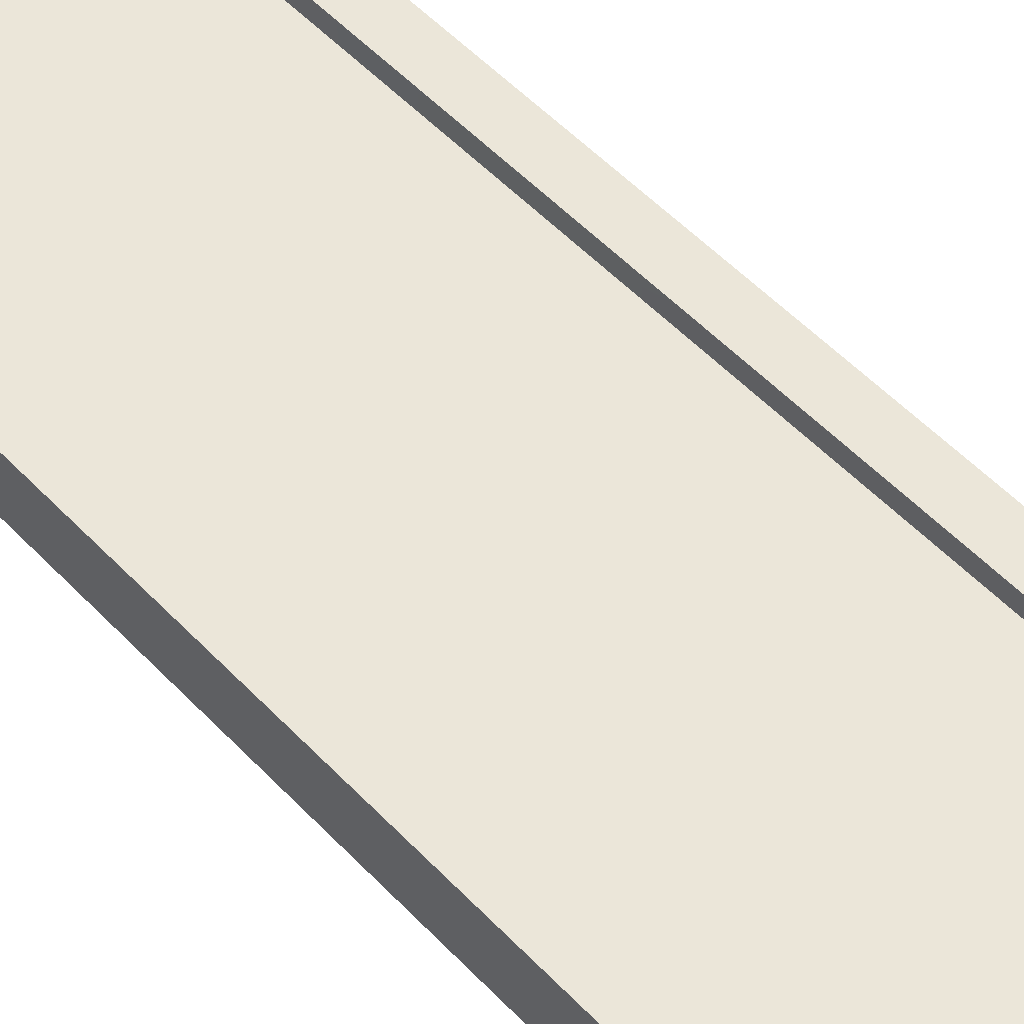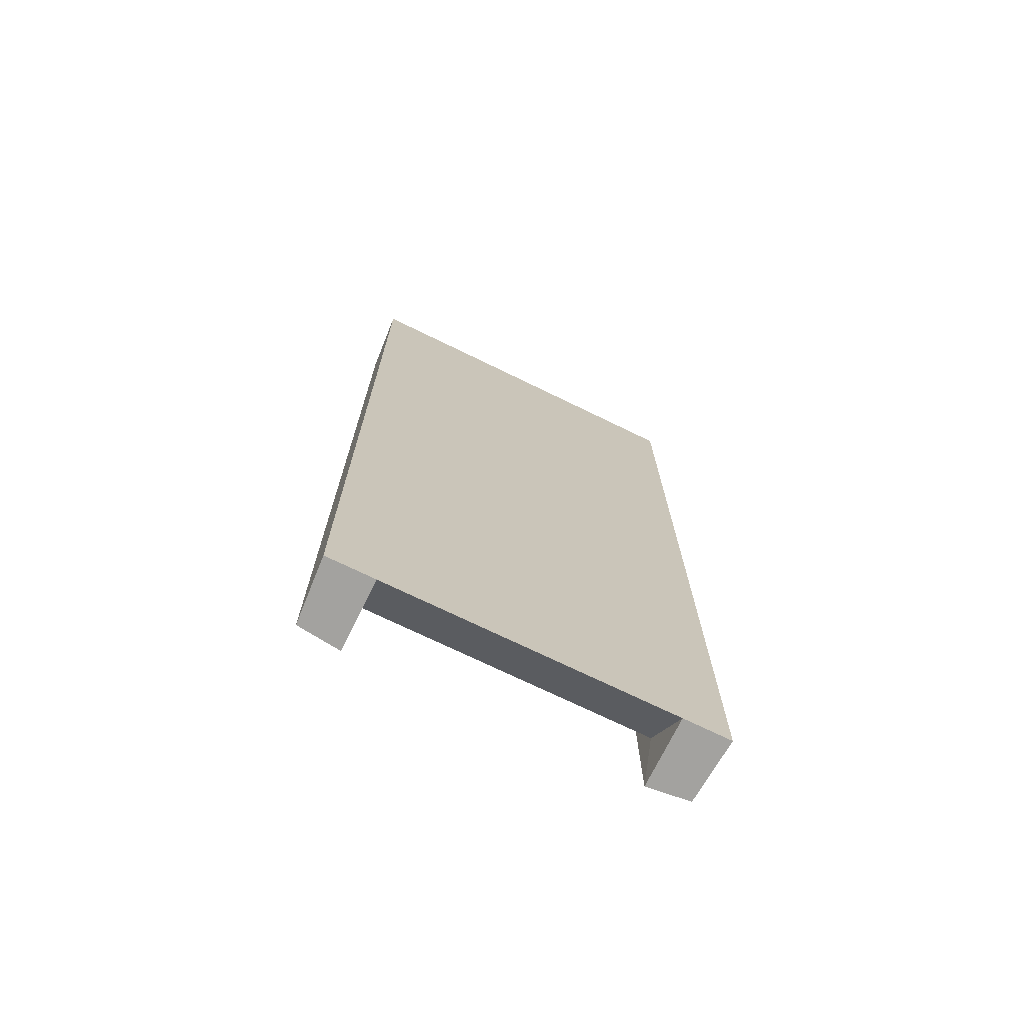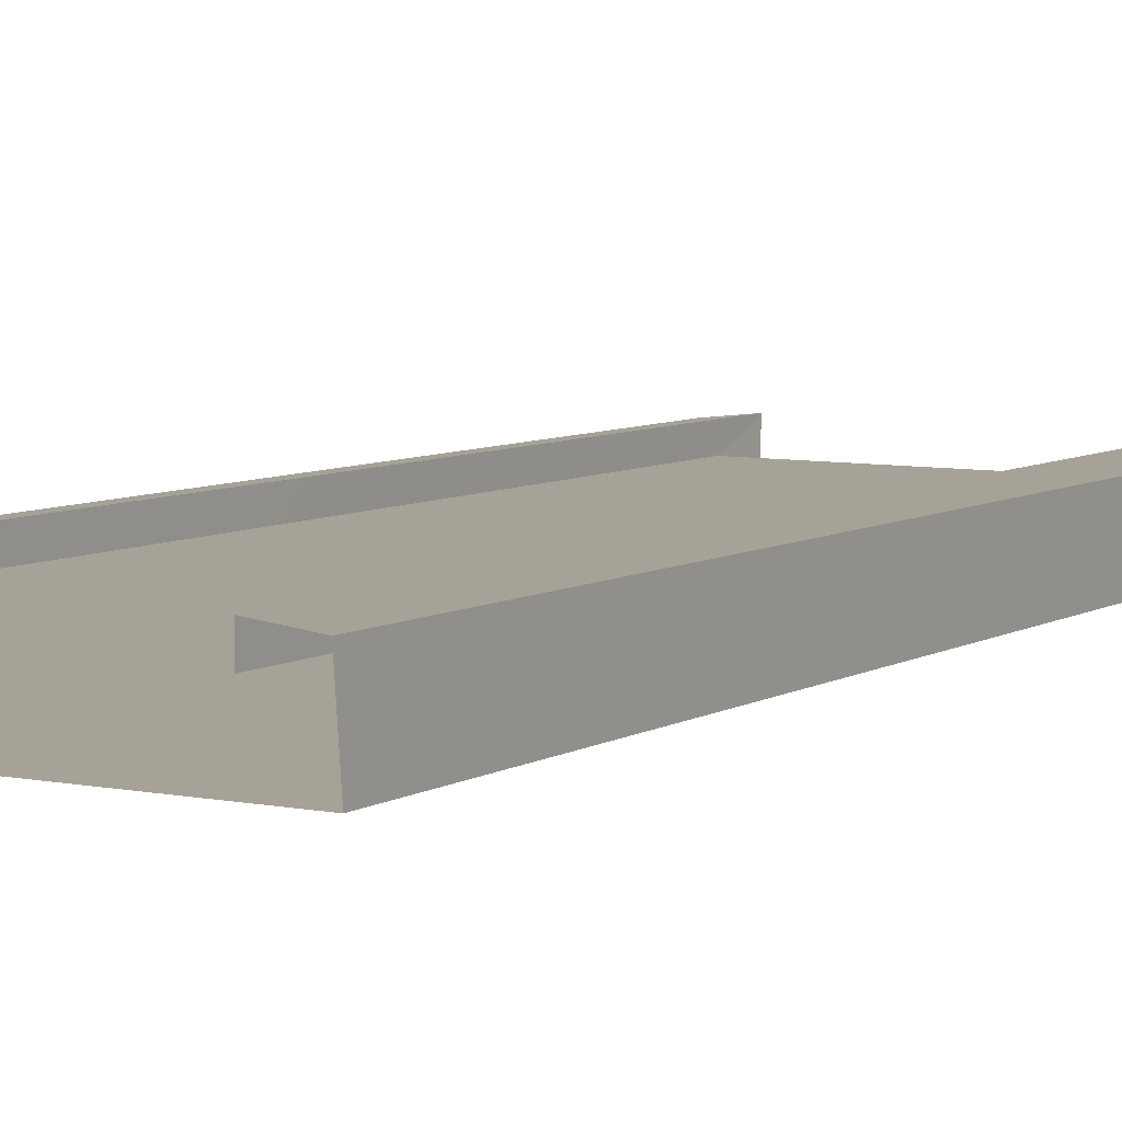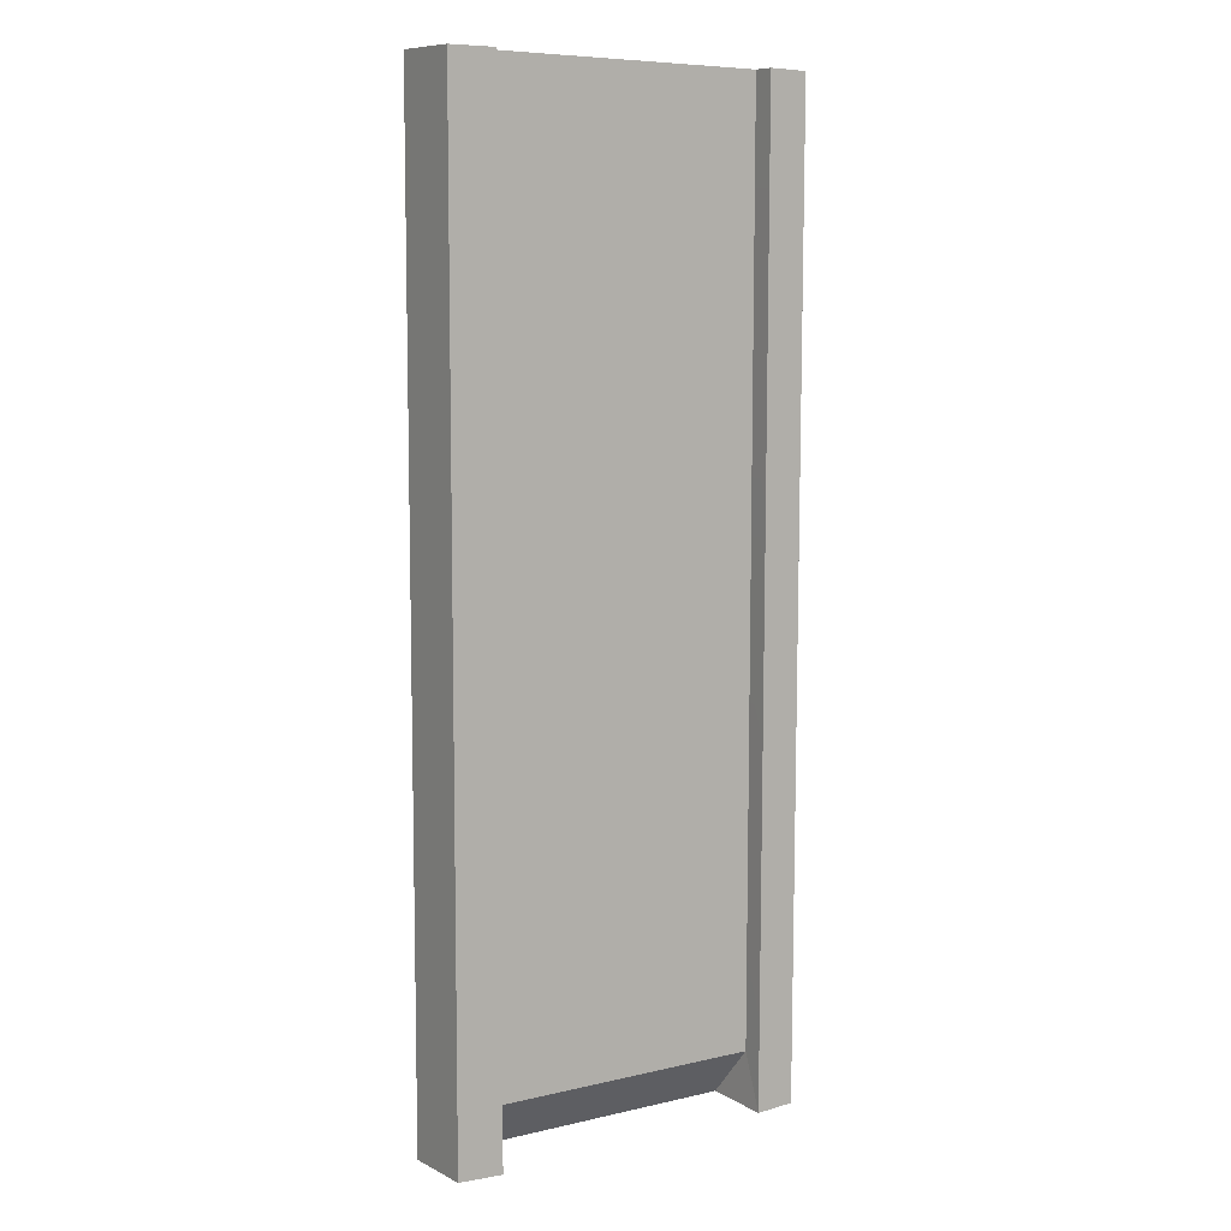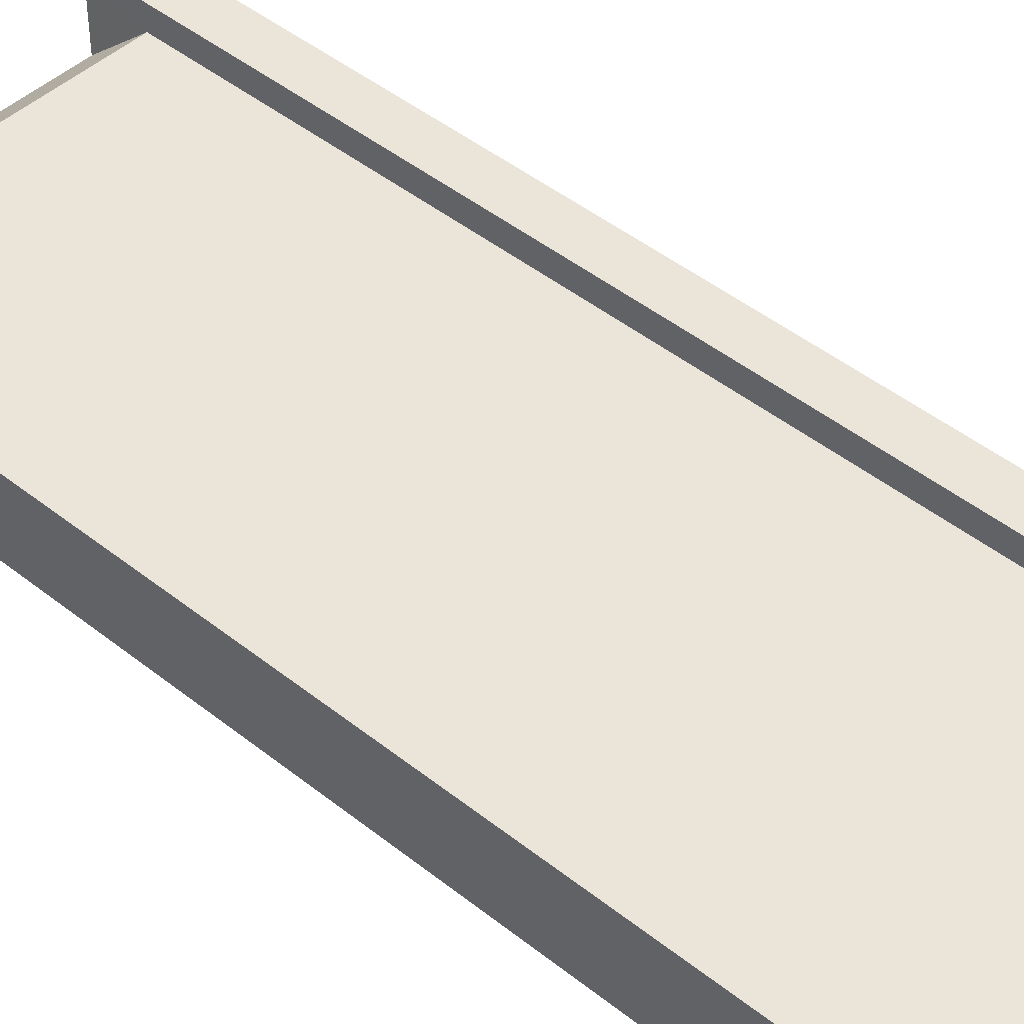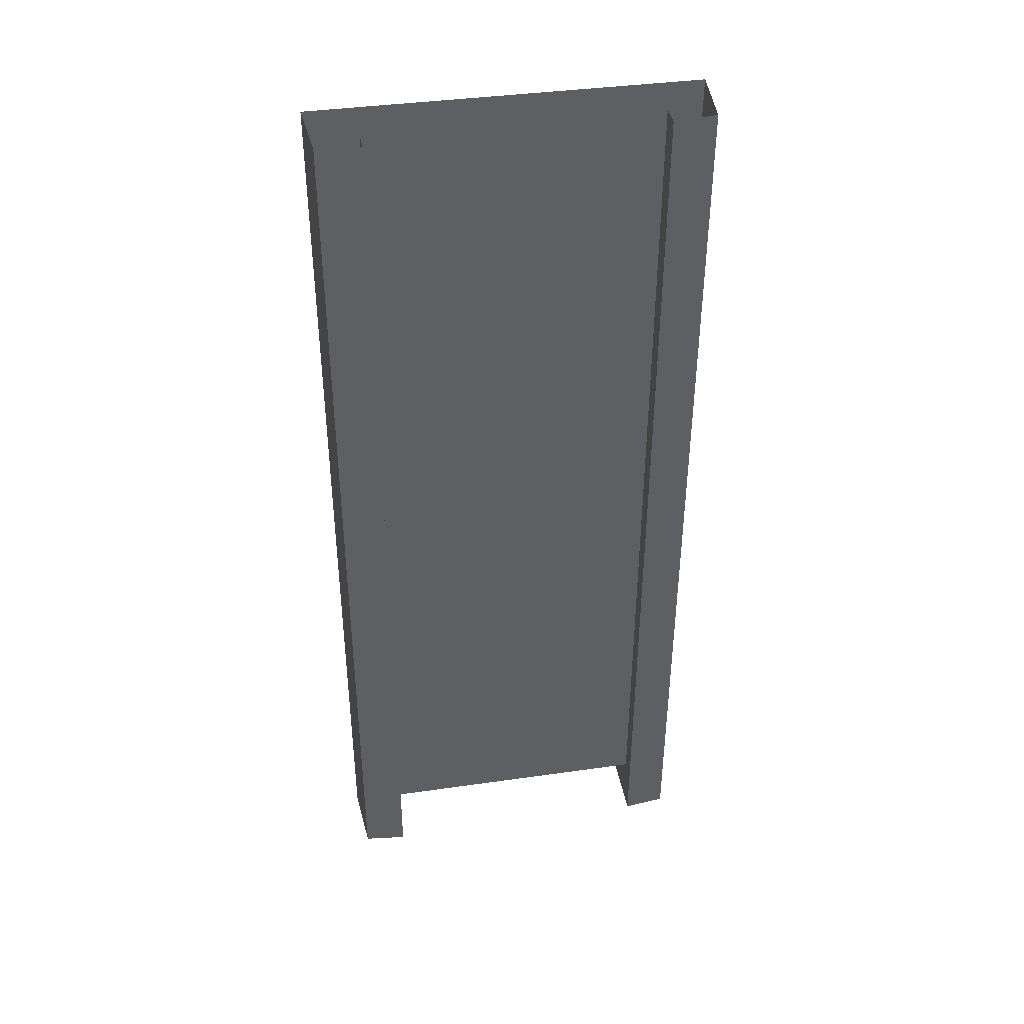
<metadata>
{"format":"obj","ext":"obj","renderer":"f3d","projection":"perspective","resolution":1024,"background":"white","views":[{"elev":56.8,"azim":136.6,"up":"+Y"},{"elev":-72.8,"azim":-26.4,"up":"+Z"},{"elev":6.3,"azim":29.8,"up":"+Y"},{"elev":9.0,"azim":146.2,"up":"+Z"},{"elev":45.5,"azim":-47.5,"up":"+Y"},{"elev":42.1,"azim":169.3,"up":"+Z"}]}
</metadata>
<code>
g default
v -10.67 -1.591 -0.3082
v 10.55 -1.68 0
v 7.883 1.018 -0.03958
v -7.976 1.084 -0.2698
v -7.97 2.313 -0.2701
v 7.888 2.247 -0.03986
v 10.65 -1.693 -54.5
v -10.57 -1.604 -54.8
v -7.869 2.3 -54.77
v -7.919 1.072 -51.68
v 7.939 1.006 -51.45
v 7.989 2.234 -54.54
v -7.886 -1.615 -54.77
v 7.972 -1.681 -54.53
v 10.3 1.969 -0.004738
v 10.4 1.955 -54.5
v -10.39 2.055 -0.3051
v -10.28 2.042 -54.8
v 10.6 -1.686 -27.25
v -10.62 -1.598 -27.56
g polySurface21
f 15 2 19 7 16
f 8 13 20
f 20 1 17 18 8
f 17 5 9 18
f 5 4 10 9
f 4 3 11 10
f 3 6 12 11
f 6 15 16 12
f 14 12 16 7
f 13 9 10
f 13 14 19 20
f 14 7 19
f 14 11 12
f 13 8 18 9
f 20 19 2 1
f 13 10 11 14

</code>
